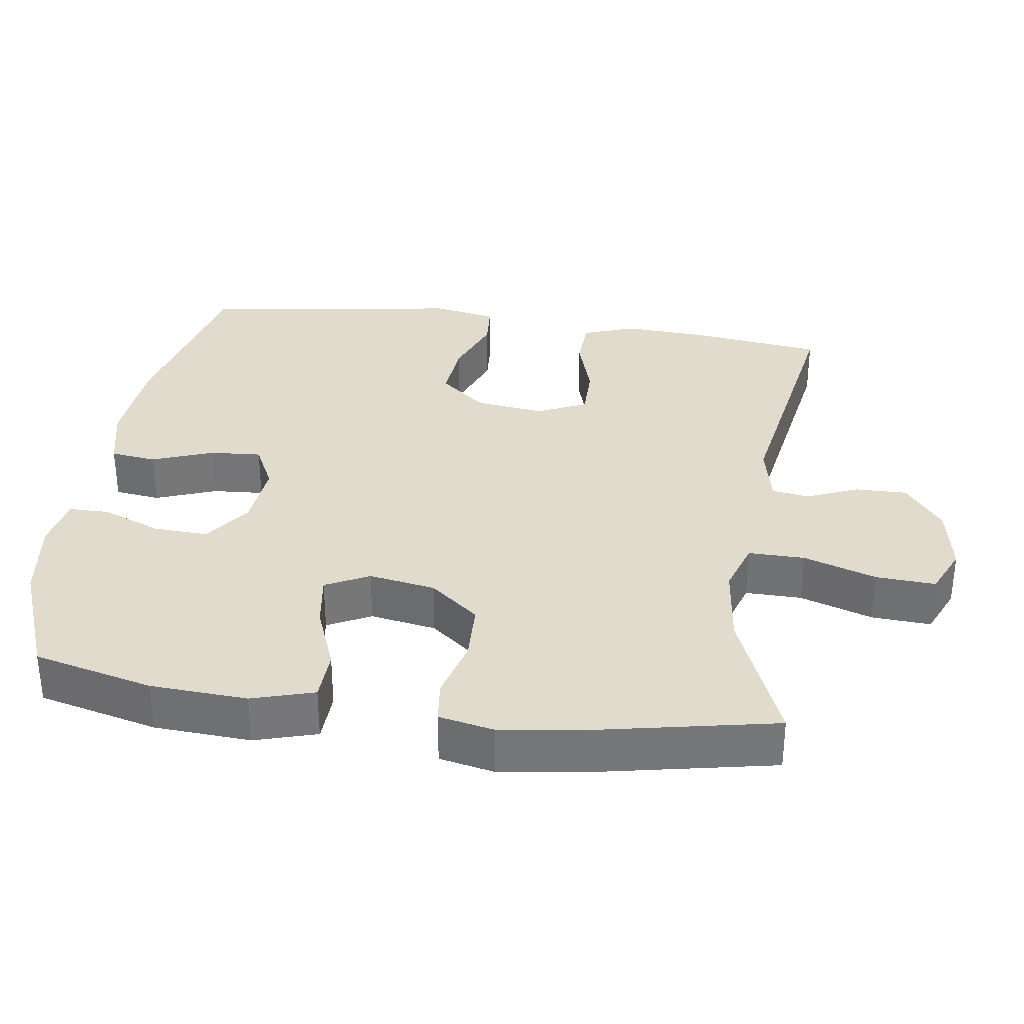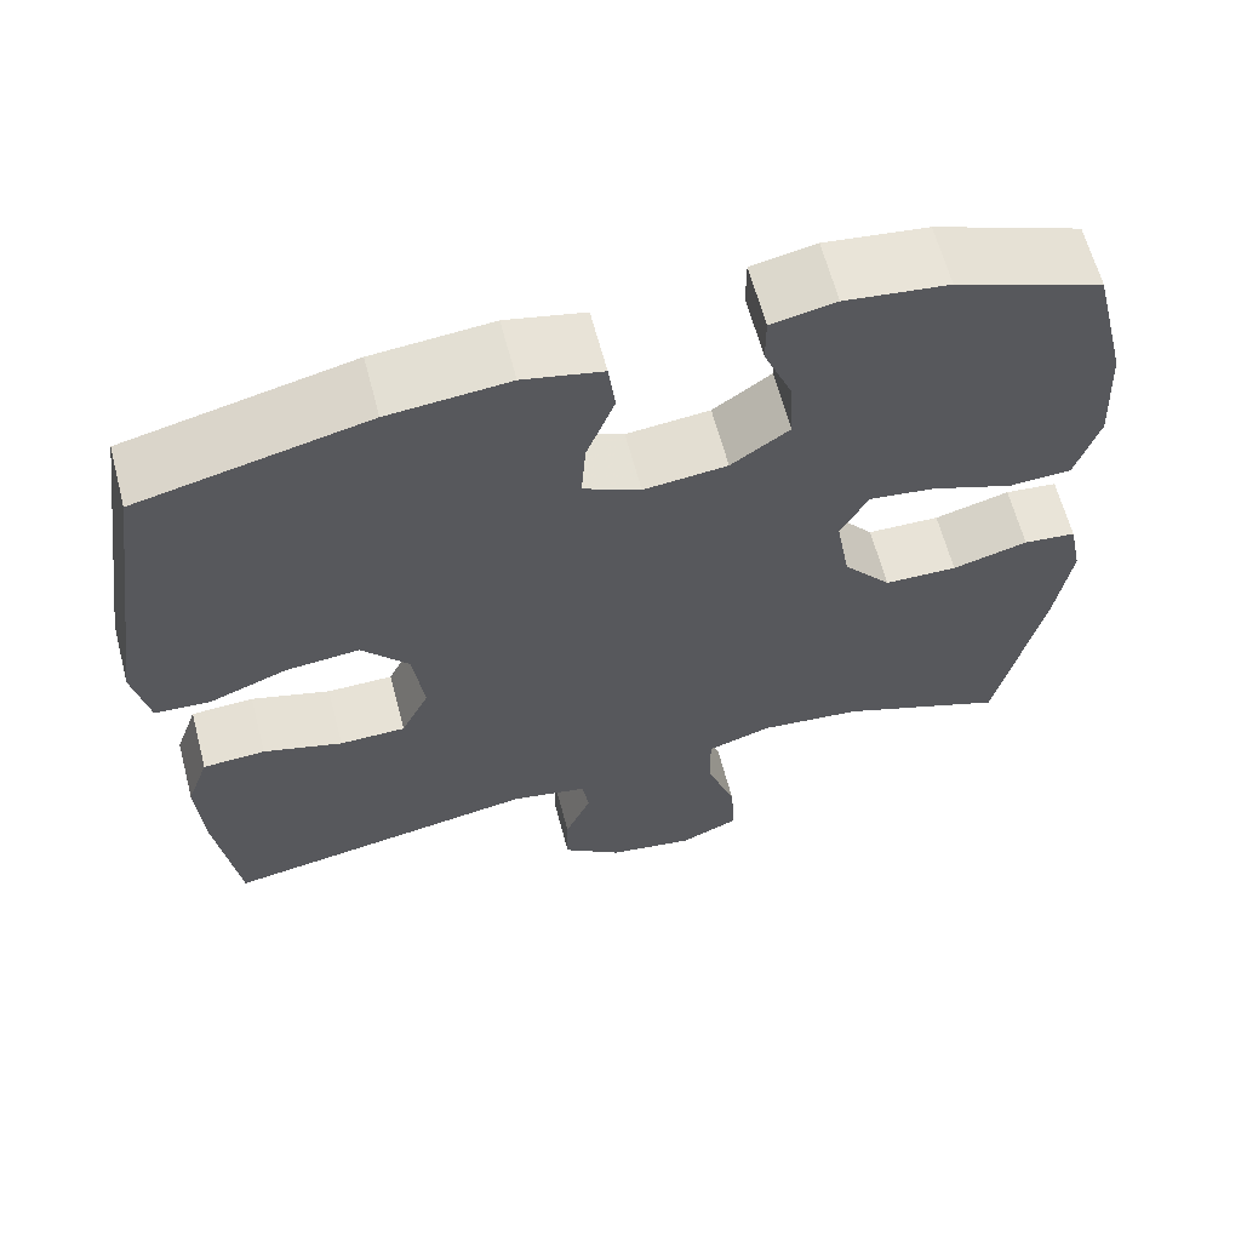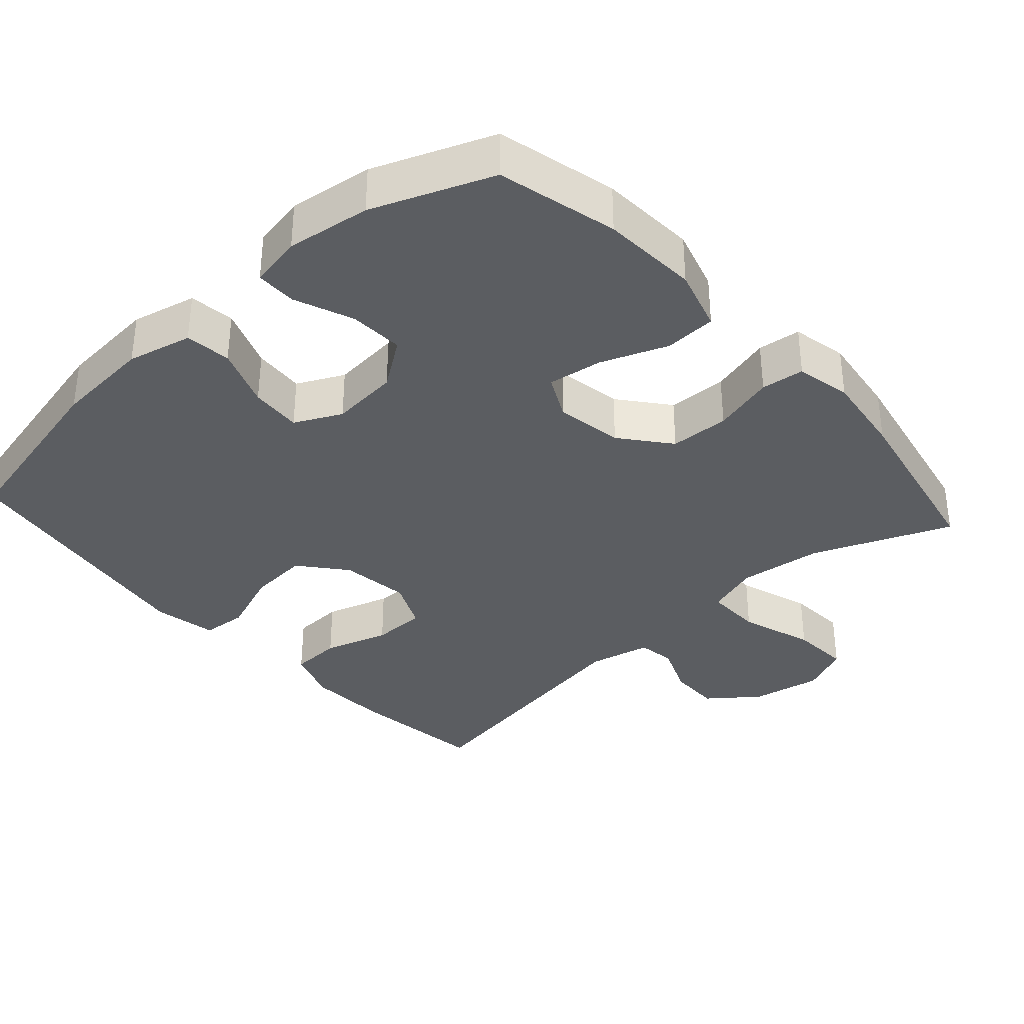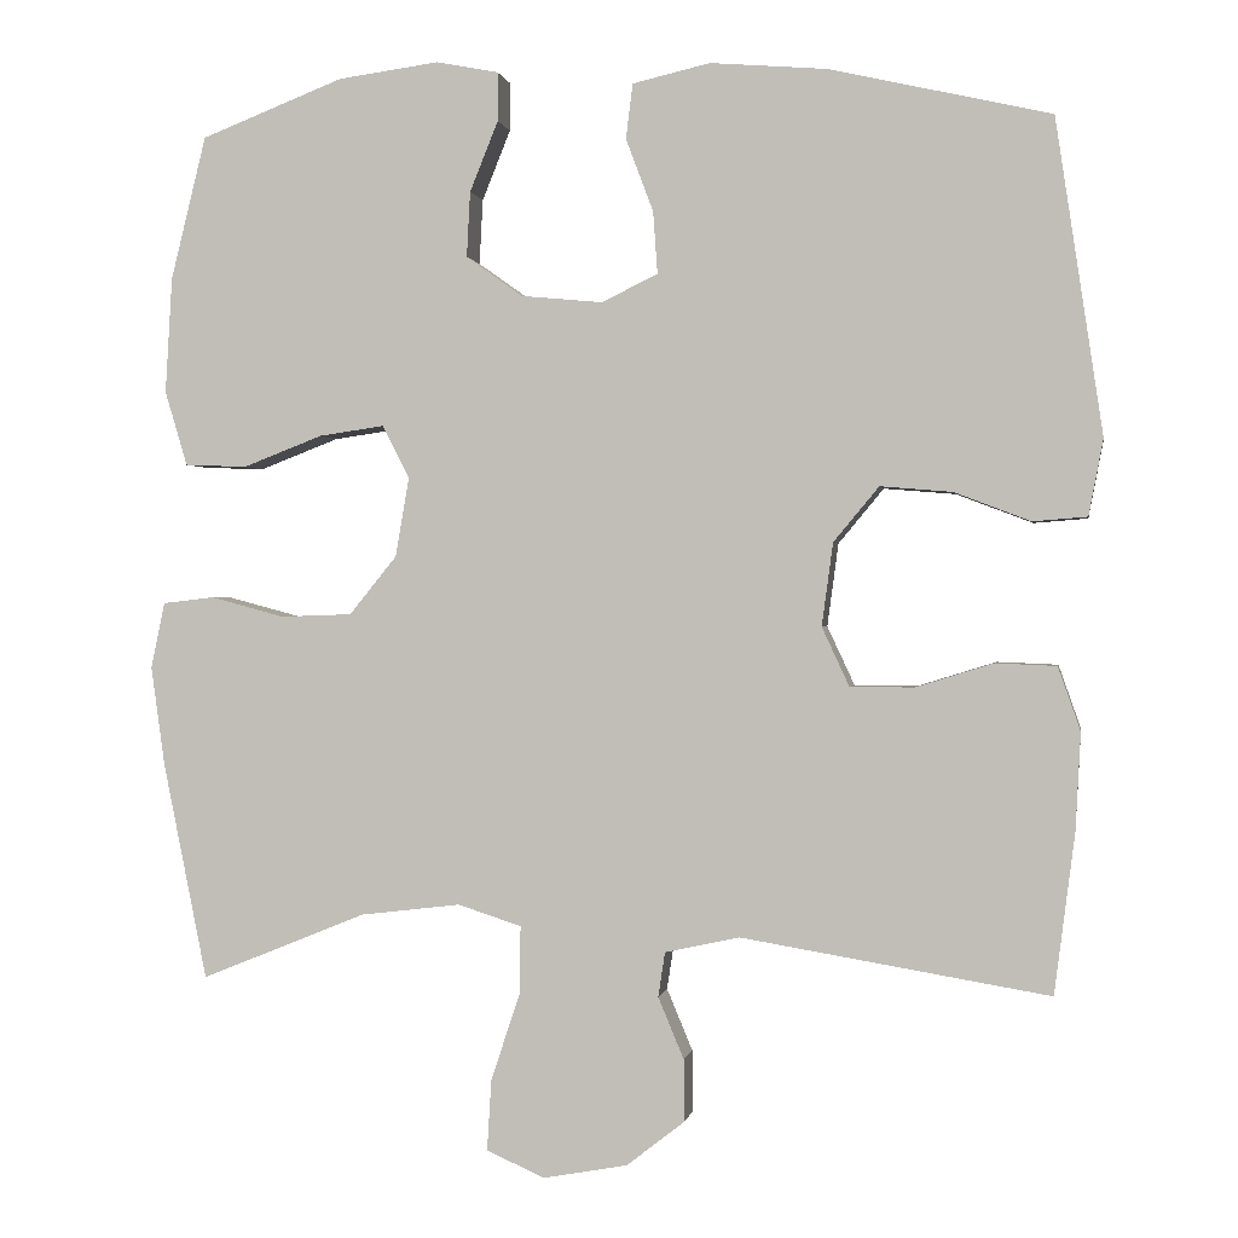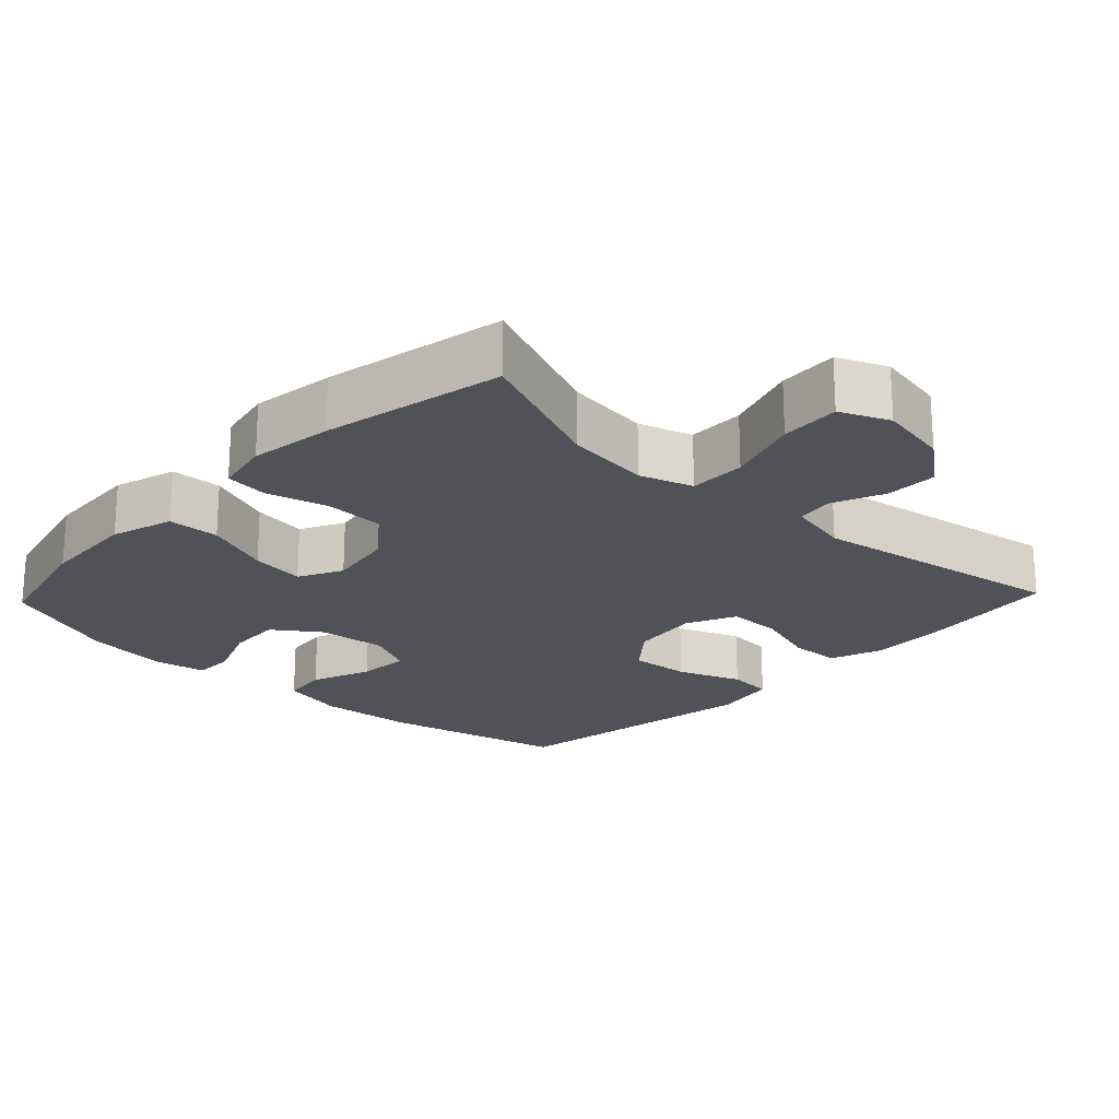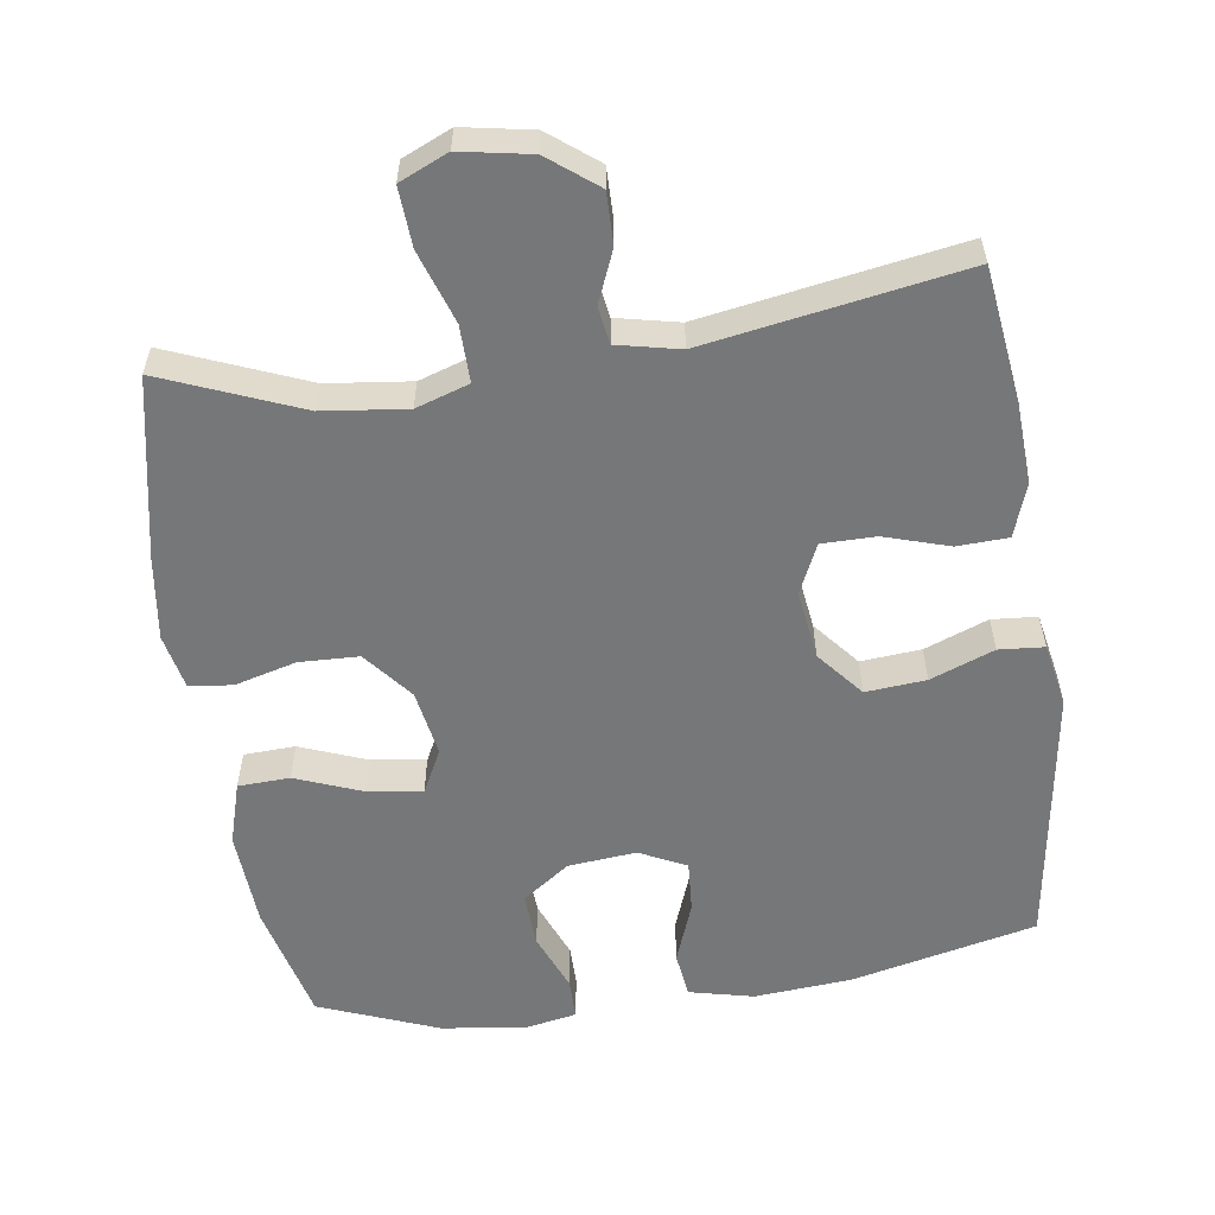
<metadata>
{"format":"obj","ext":"obj","renderer":"f3d","projection":"perspective","resolution":1024,"background":"white","views":[{"elev":33.2,"azim":98.2,"up":"+Y"},{"elev":63.5,"azim":-14.8,"up":"+Z"},{"elev":-35.5,"azim":41.9,"up":"+Y"},{"elev":0.4,"azim":-170.5,"up":"+Z"},{"elev":-21.5,"azim":136.5,"up":"+Y"},{"elev":-57.0,"azim":-171.7,"up":"+Y"}]}
</metadata>
<code>
v 0.5 0.07 0.5
v 0.541 0.07 0.333
v 0.549 0.07 0.198
v 0.523 0.07 0.111
v 0.451 0.07 0.108
v 0.358 0.07 0.144
v 0.282 0.07 0.155
v 0.251 0.07 0.094
v 0.267 0.07 0.001
v 0.322 0.07 -0.067
v 0.405 0.07 -0.07
v 0.491 0.07 -0.047
v 0.551 0.07 -0.054
v 0.567 0.07 -0.131
v 0.551 0.07 -0.247
v 0.5 0.07 -0.5
v 0.308 0.07 -0.422
v 0.191 0.07 -0.408
v 0.117 0.07 -0.432
v 0.118 0.07 -0.511
v 0.152 0.07 -0.613
v 0.157 0.07 -0.696
v 0.089 0.07 -0.726
v -0.009 0.07 -0.708
v -0.077 0.07 -0.655
v -0.076 0.07 -0.583
v -0.046 0.07 -0.511
v -0.054 0.07 -0.459
v -0.141 0.07 -0.44
v -0.5 0.07 -0.5
v -0.524 0.07 -0.313
v -0.53 0.07 -0.199
v -0.504 0.07 -0.125
v -0.433 0.07 -0.122
v -0.343 0.07 -0.15
v -0.268 0.07 -0.15
v -0.236 0.07 -0.081
v -0.249 0.07 0.016
v -0.302 0.07 0.08
v -0.386 0.07 0.073
v -0.475 0.07 0.039
v -0.538 0.07 0.044
v -0.555 0.07 0.133
v -0.5 0.07 0.5
v -0.242 0.07 0.559
v -0.106 0.07 0.57
v -0.016 0.07 0.549
v -0.008 0.07 0.485
v -0.04 0.07 0.4
v -0.045 0.07 0.328
v 0.02 0.07 0.296
v 0.115 0.07 0.305
v 0.181 0.07 0.352
v 0.177 0.07 0.428
v 0.144 0.07 0.51
v 0.144 0.07 0.567
v 0.217 0.07 0.581
v 0.334 0.07 0.565
v 0.5 0 0.5
v 0.541 0 0.333
v 0.549 0 0.198
v 0.523 0 0.111
v 0.451 0 0.108
v 0.358 0 0.144
v 0.282 0 0.155
v 0.251 0 0.094
v 0.267 0 0.001
v 0.322 0 -0.067
v 0.405 0 -0.07
v 0.491 0 -0.047
v 0.551 0 -0.054
v 0.567 0 -0.131
v 0.551 0 -0.247
v 0.5 0 -0.5
v 0.308 0 -0.422
v 0.191 0 -0.408
v 0.117 0 -0.432
v 0.118 0 -0.511
v 0.152 0 -0.613
v 0.157 0 -0.696
v 0.089 0 -0.726
v -0.009 0 -0.708
v -0.077 0 -0.655
v -0.076 0 -0.583
v -0.046 0 -0.511
v -0.054 0 -0.459
v -0.141 0 -0.44
v -0.5 0 -0.5
v -0.524 0 -0.313
v -0.53 0 -0.199
v -0.504 0 -0.125
v -0.433 0 -0.122
v -0.343 0 -0.15
v -0.268 0 -0.15
v -0.236 0 -0.081
v -0.249 0 0.016
v -0.302 0 0.08
v -0.386 0 0.073
v -0.475 0 0.039
v -0.538 0 0.044
v -0.555 0 0.133
v -0.5 0 0.5
v -0.242 0 0.559
v -0.106 0 0.57
v -0.016 0 0.549
v -0.008 0 0.485
v -0.04 0 0.4
v -0.045 0 0.328
v 0.02 0 0.296
v 0.115 0 0.305
v 0.181 0 0.352
v 0.177 0 0.428
v 0.144 0 0.51
v 0.144 0 0.567
v 0.217 0 0.581
v 0.334 0 0.565
f 4 5 6
f 3 4 6
f 2 3 6
f 1 2 6
f 58 1 6
f 57 58 6
f 56 57 6
f 55 56 6
f 54 55 6
f 53 54 6 7
f 52 53 7 8
f 51 52 8 9
f 50 51 9 10
f 47 48 49
f 46 47 49
f 45 46 49
f 44 45 49
f 43 44 49
f 42 43 49
f 41 42 49
f 40 41 49
f 39 40 49 50
f 38 39 50 10
f 33 34 35
f 32 33 35
f 31 32 35
f 30 31 35
f 29 30 35
f 28 29 35 36
f 25 26 27
f 24 25 27
f 23 24 27
f 22 23 27
f 21 22 27
f 20 21 27
f 19 20 27 28
f 28 36 37
f 19 28 37
f 18 19 37
f 15 16 17
f 14 15 17
f 13 14 17
f 12 13 17
f 11 12 17
f 17 18 37
f 11 17 37
f 10 11 37
f 10 37 38
f 64 63 62
f 64 62 61
f 64 61 60
f 64 60 59
f 64 59 116
f 64 116 115
f 64 115 114
f 64 114 113
f 64 113 112
f 65 64 112 111
f 66 65 111 110
f 67 66 110 109
f 68 67 109 108
f 107 106 105
f 107 105 104
f 107 104 103
f 107 103 102
f 107 102 101
f 107 101 100
f 107 100 99
f 107 99 98
f 108 107 98 97
f 68 108 97 96
f 93 92 91
f 93 91 90
f 93 90 89
f 93 89 88
f 93 88 87
f 94 93 87 86
f 85 84 83
f 85 83 82
f 85 82 81
f 85 81 80
f 85 80 79
f 85 79 78
f 86 85 78 77
f 95 94 86
f 95 86 77
f 95 77 76
f 75 74 73
f 75 73 72
f 75 72 71
f 75 71 70
f 75 70 69
f 95 76 75
f 95 75 69
f 95 69 68
f 96 95 68
f 1 59 60 2
f 2 60 61 3
f 3 61 62 4
f 4 62 63 5
f 5 63 64 6
f 6 64 65 7
f 7 65 66 8
f 8 66 67 9
f 9 67 68 10
f 10 68 69 11
f 11 69 70 12
f 12 70 71 13
f 13 71 72 14
f 14 72 73 15
f 15 73 74 16
f 16 74 75 17
f 17 75 76 18
f 18 76 77 19
f 19 77 78 20
f 20 78 79 21
f 21 79 80 22
f 22 80 81 23
f 23 81 82 24
f 24 82 83 25
f 25 83 84 26
f 26 84 85 27
f 27 85 86 28
f 28 86 87 29
f 29 87 88 30
f 30 88 89 31
f 31 89 90 32
f 32 90 91 33
f 33 91 92 34
f 34 92 93 35
f 35 93 94 36
f 36 94 95 37
f 37 95 96 38
f 38 96 97 39
f 39 97 98 40
f 40 98 99 41
f 41 99 100 42
f 42 100 101 43
f 43 101 102 44
f 44 102 103 45
f 45 103 104 46
f 46 104 105 47
f 47 105 106 48
f 48 106 107 49
f 49 107 108 50
f 50 108 109 51
f 51 109 110 52
f 52 110 111 53
f 53 111 112 54
f 54 112 113 55
f 55 113 114 56
f 56 114 115 57
f 57 115 116 58
f 58 116 59 1

</code>
